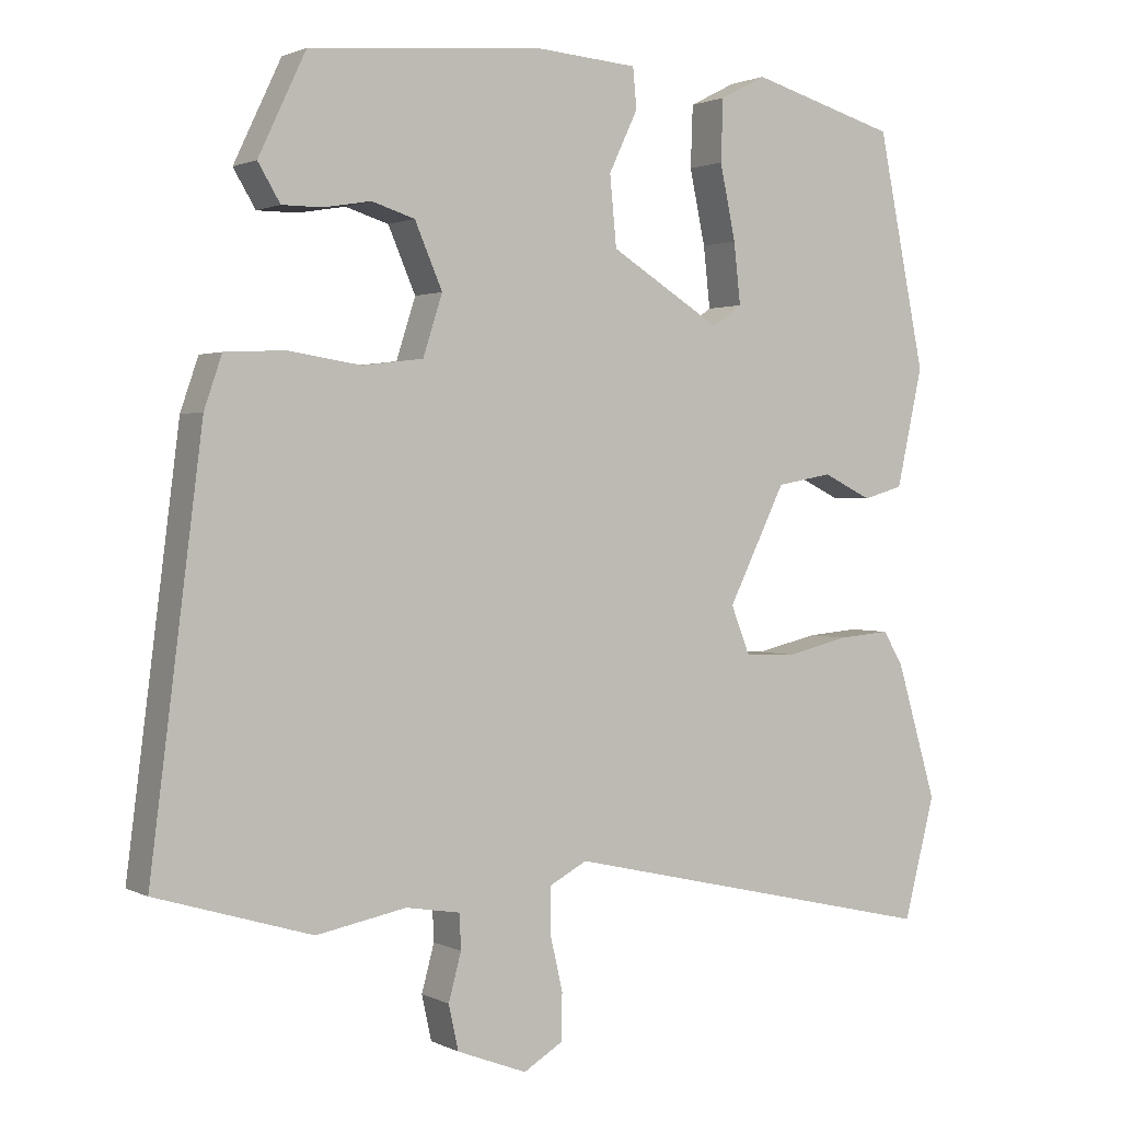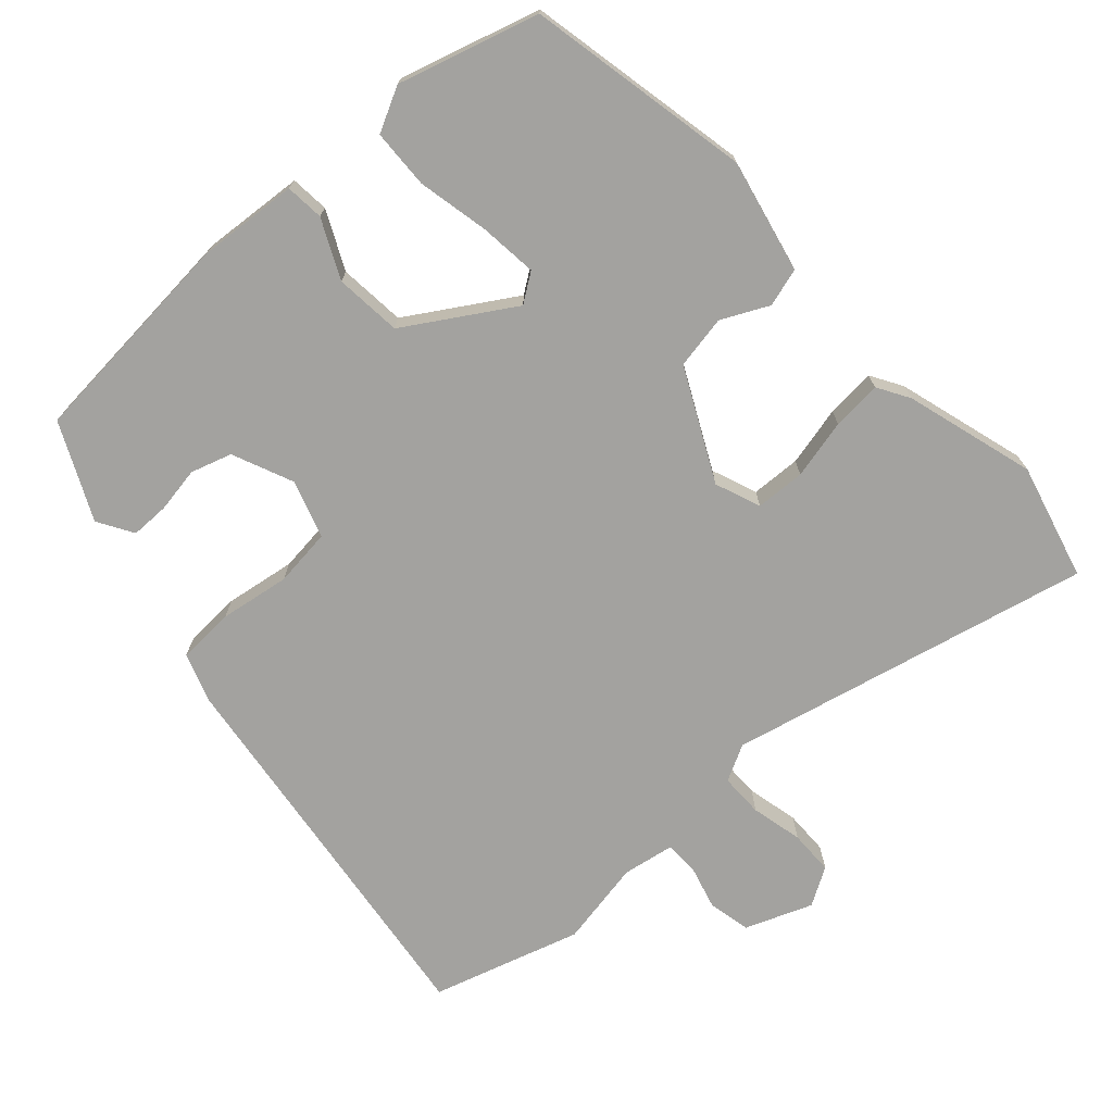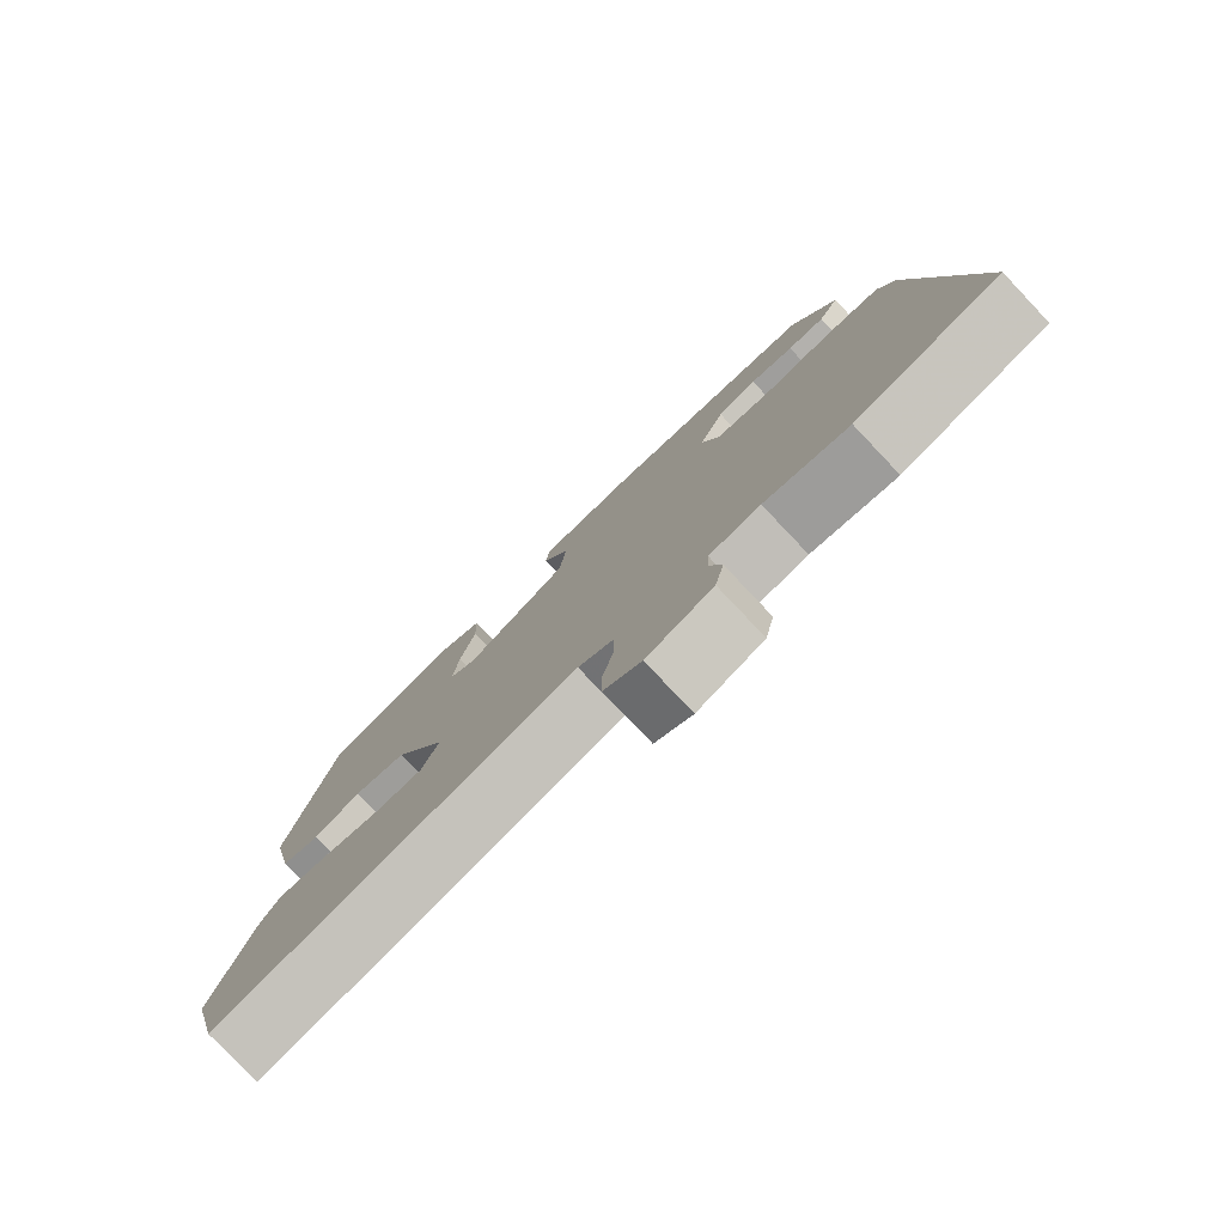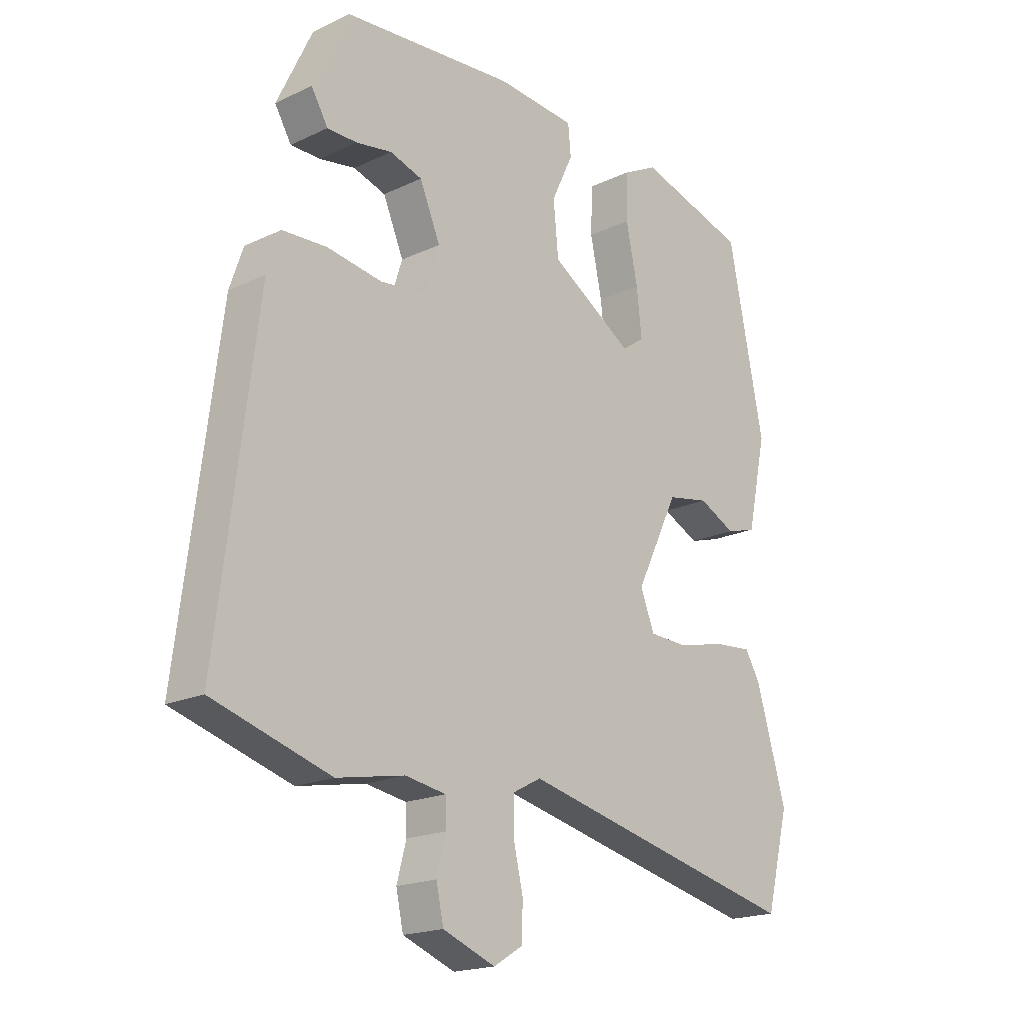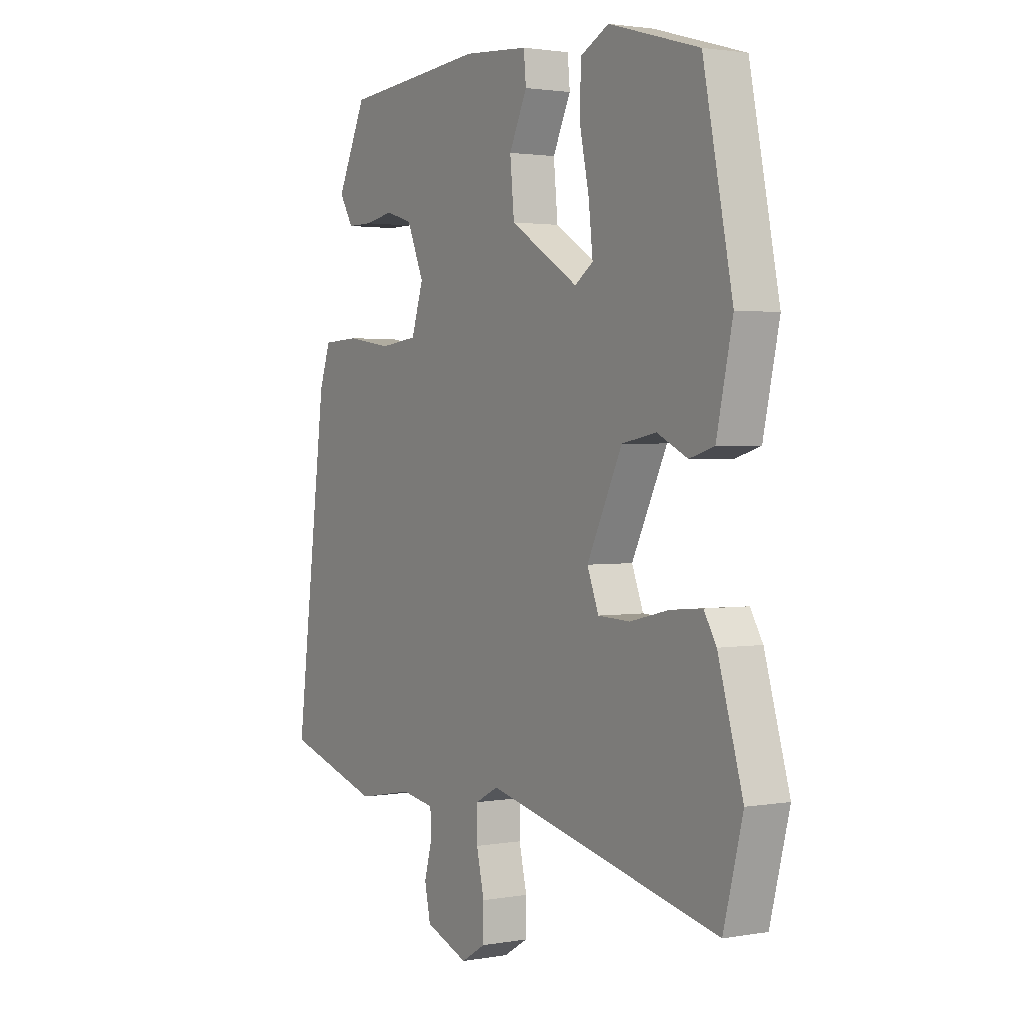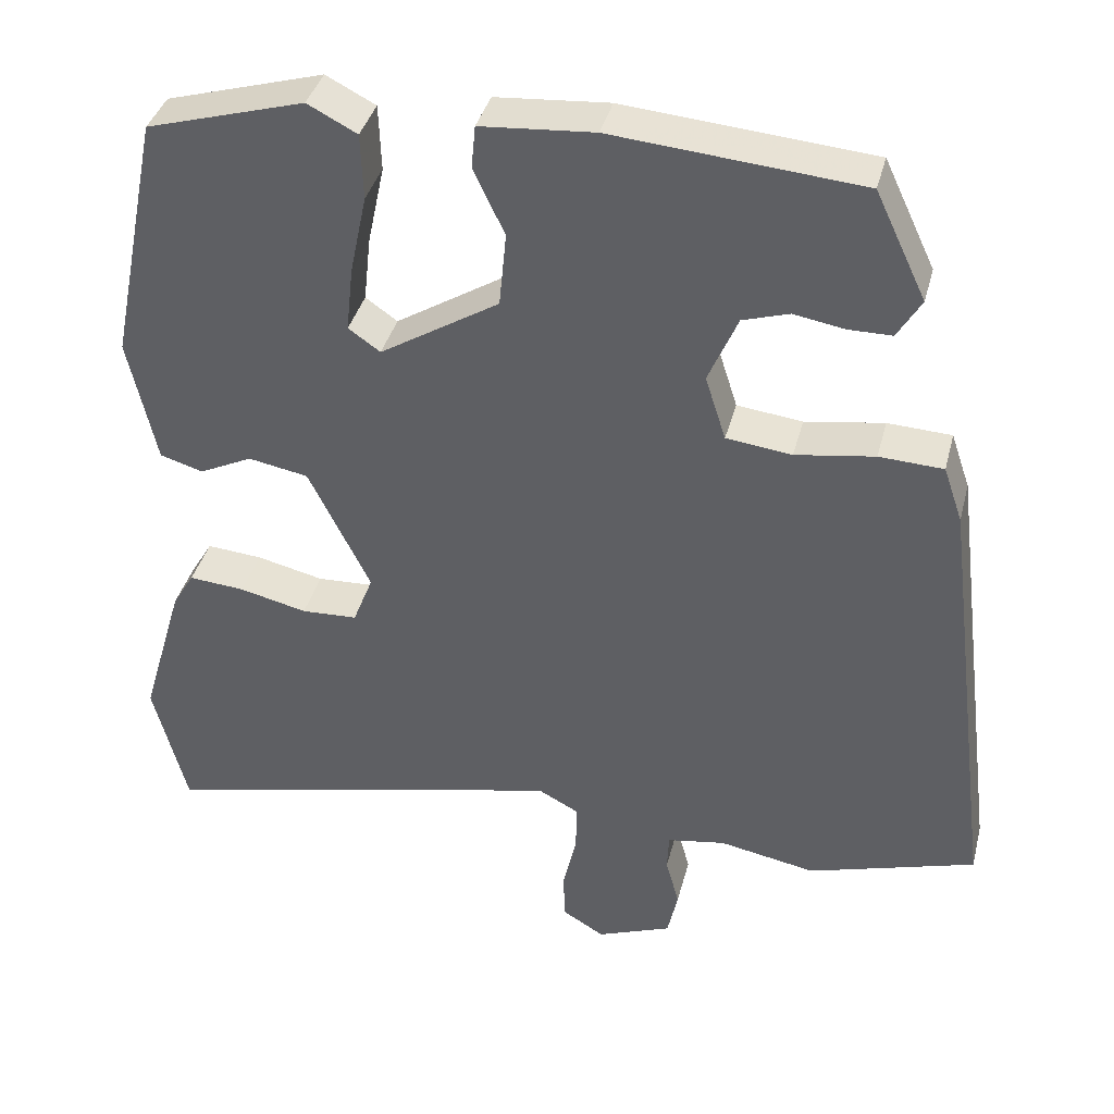
<metadata>
{"format":"obj","ext":"obj","renderer":"f3d","projection":"perspective","resolution":1024,"background":"white","views":[{"elev":1.5,"azim":-30.9,"up":"+Z"},{"elev":-72.5,"azim":42.0,"up":"+Y"},{"elev":-79.2,"azim":-136.5,"up":"+Z"},{"elev":-18.9,"azim":-48.1,"up":"+Z"},{"elev":1.9,"azim":57.9,"up":"+Z"},{"elev":38.2,"azim":-165.9,"up":"+Z"}]}
</metadata>
<code>
v 0.521 0.07 -0.42
v 0.479 0.07 -0.583
v -0.032 0.07 -0.467
v -0.083 0.07 -0.494
v -0.083 0.07 -0.555
v -0.066 0.07 -0.628
v -0.067 0.07 -0.691
v -0.12 0.07 -0.723
v -0.214 0.07 -0.687
v -0.227 0.07 -0.627
v -0.21 0.07 -0.564
v -0.212 0.07 -0.517
v -0.285 0.07 -0.505
v -0.406 0.07 -0.528
v -0.616 0.07 -0.465
v -0.546 0.07 0.087
v -0.522 0.07 0.157
v -0.442 0.07 0.161
v -0.343 0.07 0.146
v -0.261 0.07 0.156
v -0.235 0.07 0.237
v -0.272 0.07 0.323
v -0.33 0.07 0.341
v -0.394 0.07 0.33
v -0.448 0.07 0.33
v -0.478 0.07 0.38
v -0.414 0.07 0.515
v -0.104 0.07 0.542
v 0.038 0.07 0.531
v 0.043 0.07 0.477
v 0.004 0.07 0.395
v 0.013 0.07 0.301
v 0.162 0.07 0.209
v 0.202 0.07 0.237
v 0.193 0.07 0.319
v 0.172 0.07 0.419
v 0.175 0.07 0.502
v 0.237 0.07 0.534
v 0.434 0.07 0.477
v 0.498 0.07 0.162
v 0.463 0.07 0.003
v 0.409 0.07 -0.013
v 0.343 0.07 0.019
v 0.268 0.07 0.005
v 0.191 0.07 -0.151
v 0.216 0.07 -0.215
v 0.286 0.07 -0.218
v 0.37 0.07 -0.198
v 0.44 0.07 -0.192
v 0.467 0.07 -0.237
v 0.521 0 -0.42
v 0.479 0 -0.583
v -0.032 0 -0.467
v -0.083 0 -0.494
v -0.083 0 -0.555
v -0.066 0 -0.628
v -0.067 0 -0.691
v -0.12 0 -0.723
v -0.214 0 -0.687
v -0.227 0 -0.627
v -0.21 0 -0.564
v -0.212 0 -0.517
v -0.285 0 -0.505
v -0.406 0 -0.528
v -0.616 0 -0.465
v -0.546 0 0.087
v -0.522 0 0.157
v -0.442 0 0.161
v -0.343 0 0.146
v -0.261 0 0.156
v -0.235 0 0.237
v -0.272 0 0.323
v -0.33 0 0.341
v -0.394 0 0.33
v -0.448 0 0.33
v -0.478 0 0.38
v -0.414 0 0.515
v -0.104 0 0.542
v 0.038 0 0.531
v 0.043 0 0.477
v 0.004 0 0.395
v 0.013 0 0.301
v 0.162 0 0.209
v 0.202 0 0.237
v 0.193 0 0.319
v 0.172 0 0.419
v 0.175 0 0.502
v 0.237 0 0.534
v 0.434 0 0.477
v 0.498 0 0.162
v 0.463 0 0.003
v 0.409 0 -0.013
v 0.343 0 0.019
v 0.268 0 0.005
v 0.191 0 -0.151
v 0.216 0 -0.215
v 0.286 0 -0.218
v 0.37 0 -0.198
v 0.44 0 -0.192
v 0.467 0 -0.237
f 1 2 3
f 50 1 3
f 49 50 3
f 48 49 3
f 47 48 3
f 46 47 3 4
f 45 46 4
f 44 45 4
f 41 42 43
f 40 41 43
f 39 40 43
f 38 39 43
f 37 38 43
f 36 37 43
f 35 36 43
f 34 35 43 44
f 33 34 44 4
f 29 30 31
f 28 29 31
f 27 28 31
f 26 27 31
f 25 26 31
f 23 24 25
f 23 25 31
f 22 23 31 32
f 17 18 19
f 16 17 19
f 15 16 19
f 14 15 19
f 13 14 19
f 12 13 19 20
f 9 10 11
f 8 9 11
f 7 8 11
f 6 7 11
f 5 6 11
f 4 5 11 12
f 12 20 21
f 4 12 21
f 33 4 21
f 21 22 32 33
f 53 52 51
f 53 51 100
f 53 100 99
f 53 99 98
f 53 98 97
f 54 53 97 96
f 54 96 95
f 54 95 94
f 93 92 91
f 93 91 90
f 93 90 89
f 93 89 88
f 93 88 87
f 93 87 86
f 93 86 85
f 94 93 85 84
f 54 94 84 83
f 81 80 79
f 81 79 78
f 81 78 77
f 81 77 76
f 81 76 75
f 75 74 73
f 81 75 73
f 82 81 73 72
f 69 68 67
f 69 67 66
f 69 66 65
f 69 65 64
f 69 64 63
f 70 69 63 62
f 61 60 59
f 61 59 58
f 61 58 57
f 61 57 56
f 61 56 55
f 62 61 55 54
f 71 70 62
f 71 62 54
f 71 54 83
f 83 82 72 71
f 1 51 52 2
f 2 52 53 3
f 3 53 54 4
f 4 54 55 5
f 5 55 56 6
f 6 56 57 7
f 7 57 58 8
f 8 58 59 9
f 9 59 60 10
f 10 60 61 11
f 11 61 62 12
f 12 62 63 13
f 13 63 64 14
f 14 64 65 15
f 15 65 66 16
f 16 66 67 17
f 17 67 68 18
f 18 68 69 19
f 19 69 70 20
f 20 70 71 21
f 21 71 72 22
f 22 72 73 23
f 23 73 74 24
f 24 74 75 25
f 25 75 76 26
f 26 76 77 27
f 27 77 78 28
f 28 78 79 29
f 29 79 80 30
f 30 80 81 31
f 31 81 82 32
f 32 82 83 33
f 33 83 84 34
f 34 84 85 35
f 35 85 86 36
f 36 86 87 37
f 37 87 88 38
f 38 88 89 39
f 39 89 90 40
f 40 90 91 41
f 41 91 92 42
f 42 92 93 43
f 43 93 94 44
f 44 94 95 45
f 45 95 96 46
f 46 96 97 47
f 47 97 98 48
f 48 98 99 49
f 49 99 100 50
f 50 100 51 1

</code>
